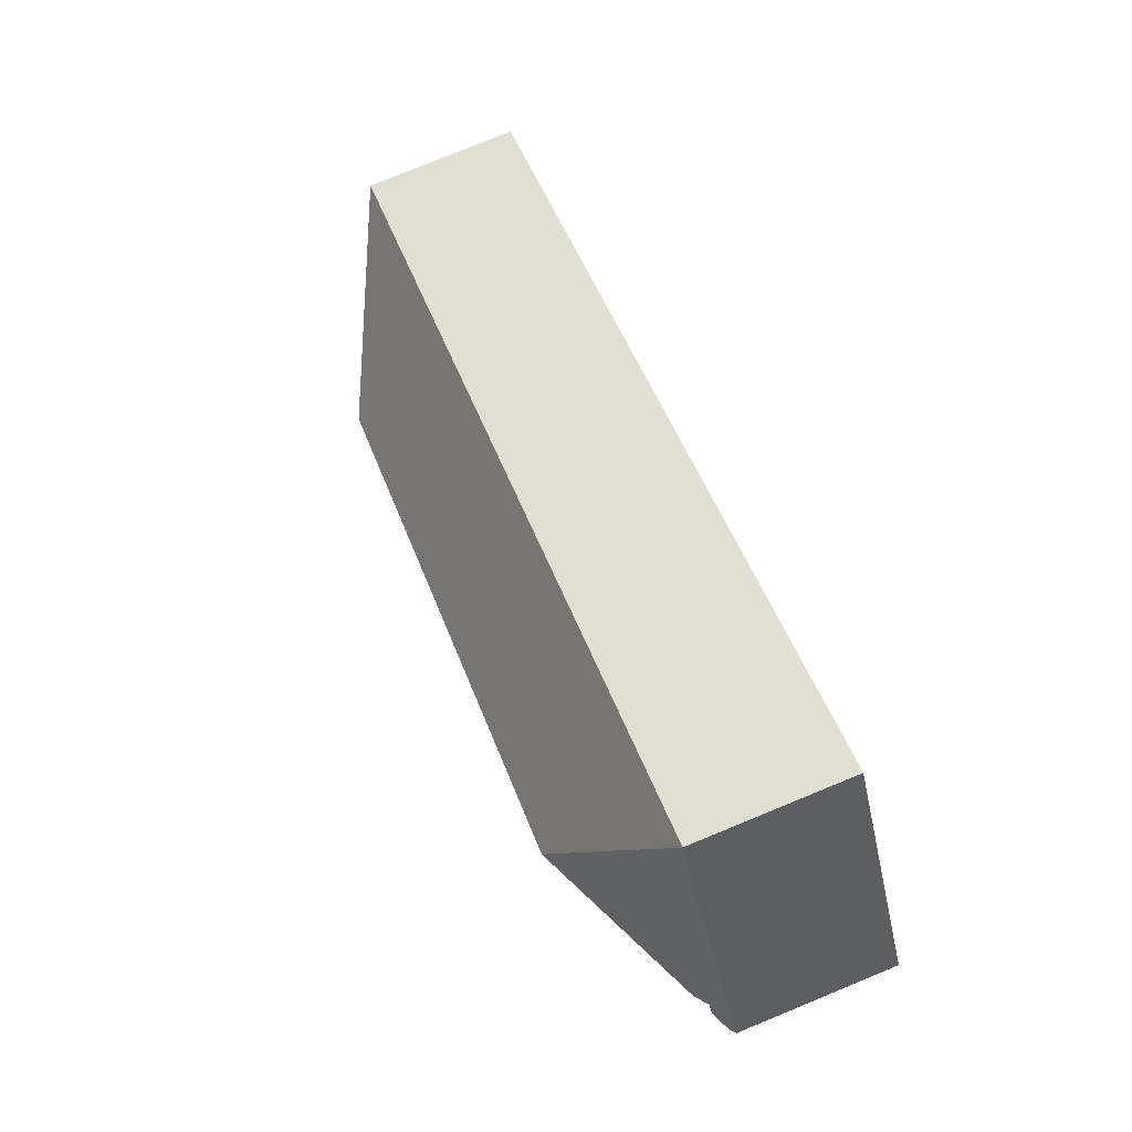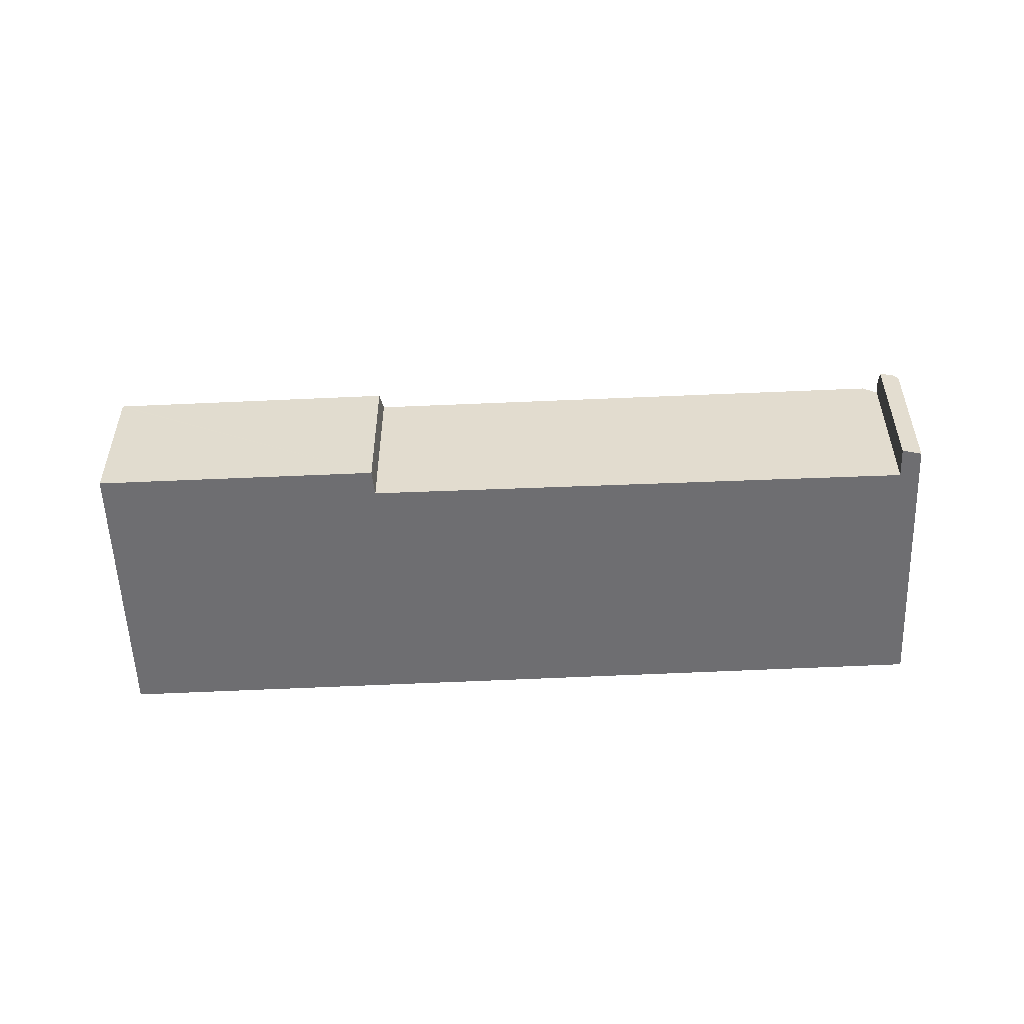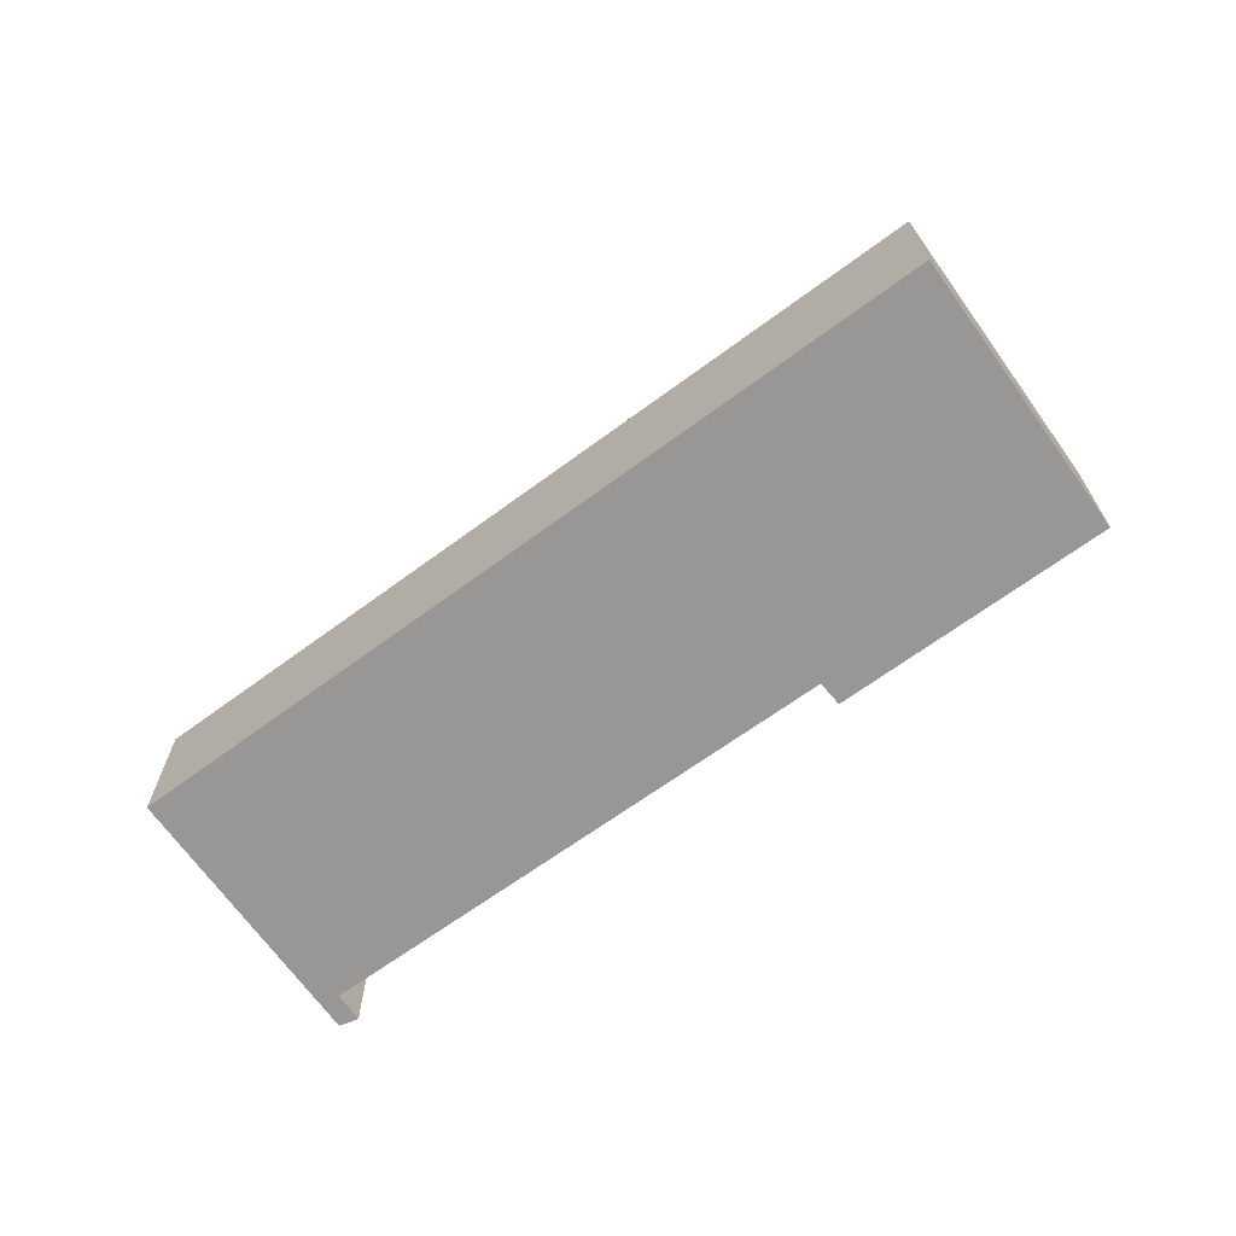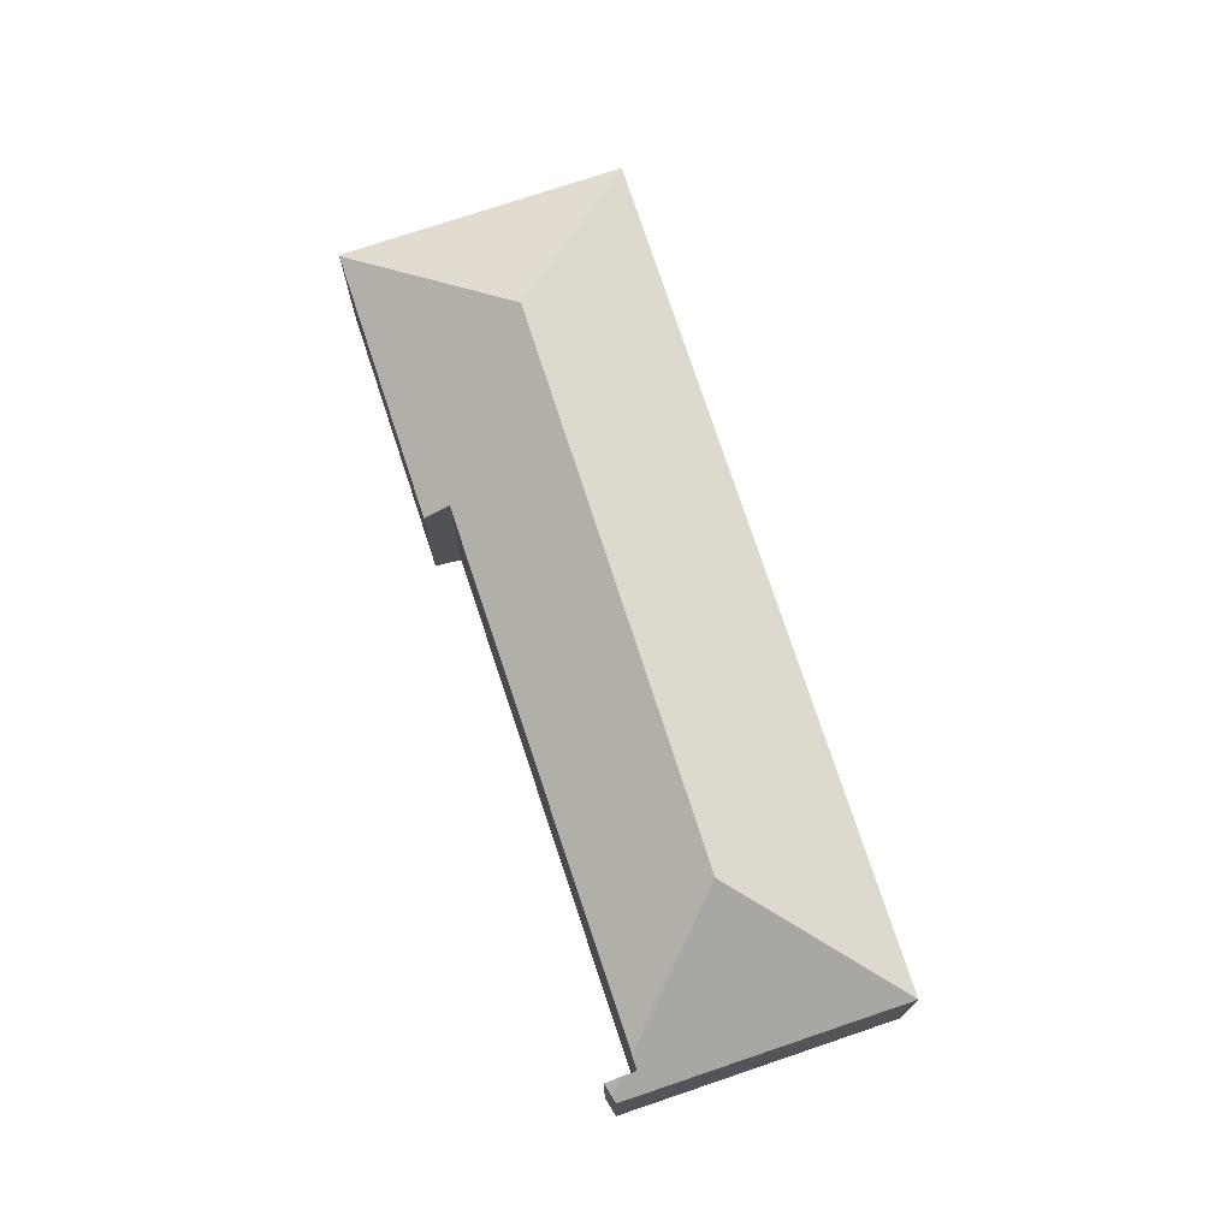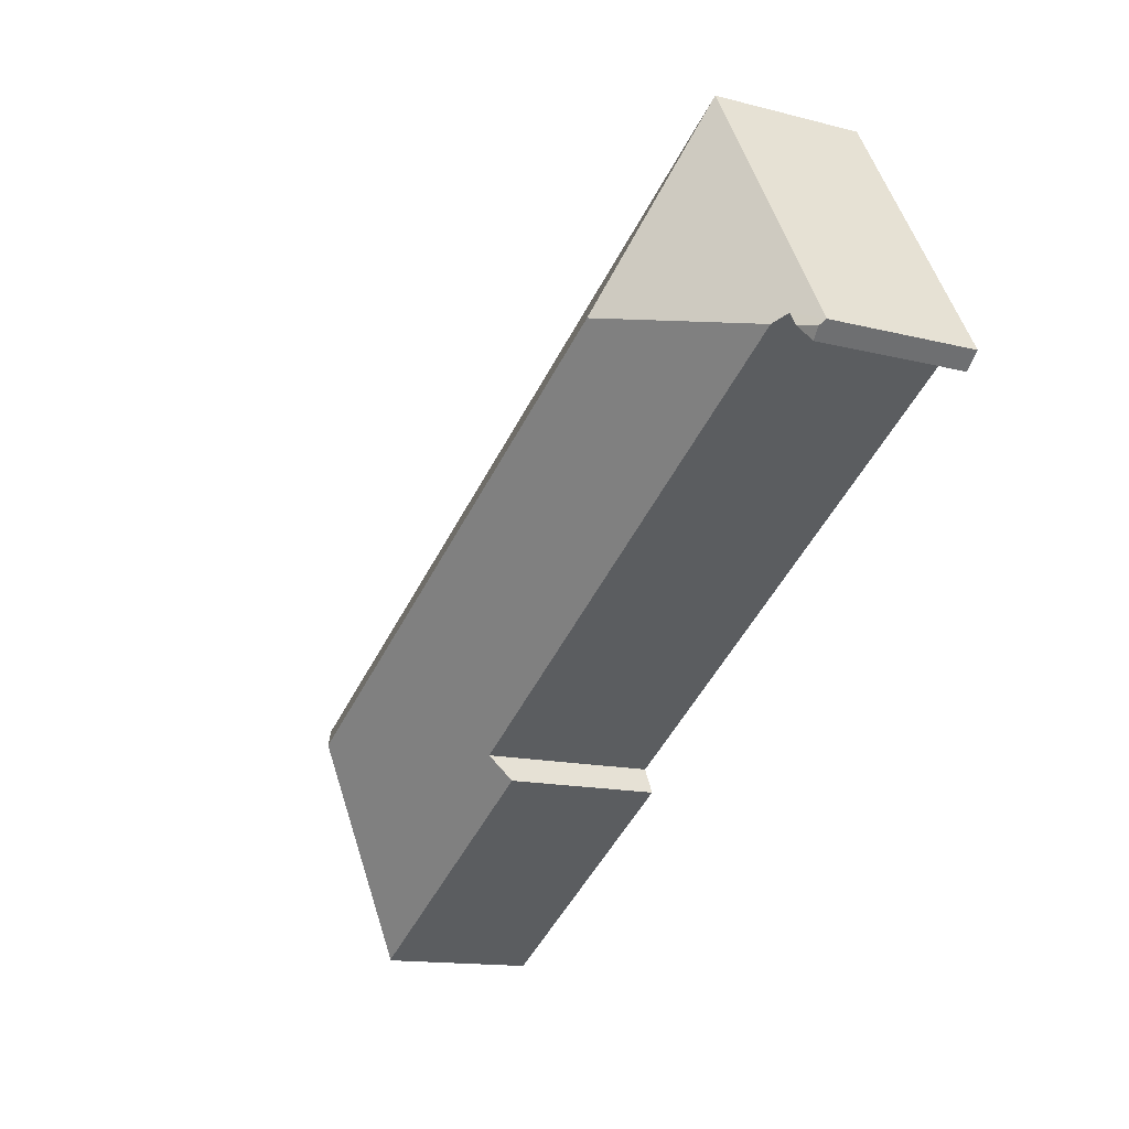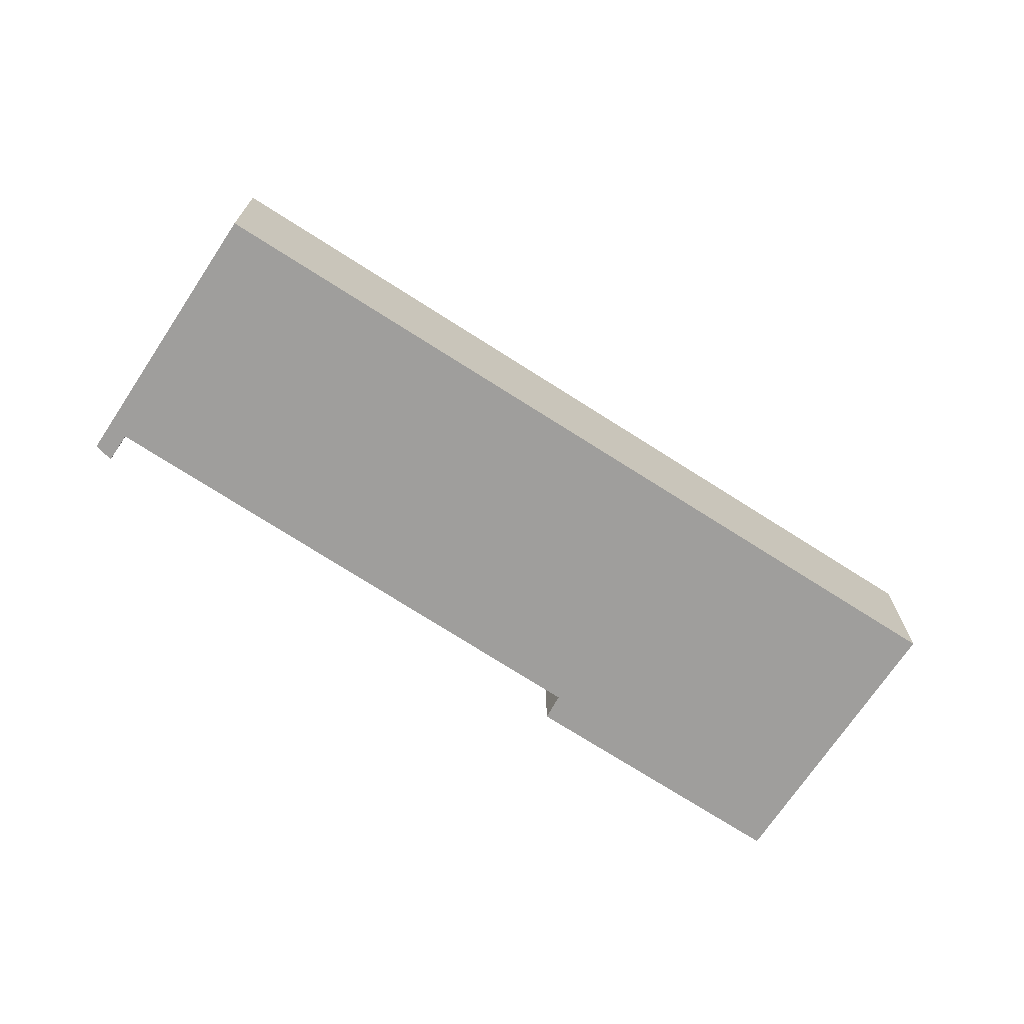
<metadata>
{"format":"obj","ext":"obj","renderer":"f3d","projection":"perspective","resolution":1024,"background":"white","views":[{"elev":78.9,"azim":-112.3,"up":"+Z"},{"elev":-54.4,"azim":-146.5,"up":"+Y"},{"elev":-68.2,"azim":66.9,"up":"+Y"},{"elev":73.8,"azim":-77.4,"up":"+Y"},{"elev":-13.5,"azim":-120.4,"up":"+Z"},{"elev":-70.9,"azim":-2.2,"up":"+Y"}]}
</metadata>
<code>
v  16.78 3.43 -10.08
v  20.28 3.406 -4.403
v  16.81 3.406 -10.1
v  15.65 5.607 -5.563
v  4.528 5.607 0.993
v  11.47 3.844 -6.215
v  0.978 3.92 0.104
v  11.2 3.449 -6.752
v  3.378 3.401 5.56
v  0.697 3.705 0.273
v  0 3.408 2.087e-16
v  0.523 3.704 -0.01
v  0.115 3.51 -0.112
v  0.331 3.463 -0.322
v  11.47 3.806e-16 -6.215
v  11.2 4.134e-16 -6.752
v  0 0 0
v  3.378 -3.405e-16 5.56
v  0.978 -6.368e-18 0.104
v  0.697 -1.672e-17 0.273
v  0.331 1.972e-17 -0.322
v  0.115 6.858e-18 -0.112
v  16.78 6.17e-16 -10.08
v  16.81 6.181e-16 -10.1
v  0.523 6.123e-19 -0.01
v  20.28 2.696e-16 -4.403
g defaultobject
f 1 2 3
f 2 1 4
f 5 6 7
f 6 5 4
f 6 1 8
f 1 6 4
f 7 9 5
f 9 7 10
f 9 10 11
f 11 10 12
f 11 12 13
f 13 12 14
f 4 9 2
f 9 4 5
f 8 15 6
f 15 8 16
f 17 9 11
f 9 17 18
f 15 7 6
f 7 15 19
f 7 19 10
f 10 19 20
f 14 11 13
f 11 14 21
f 11 21 17
f 17 21 22
f 1 16 8
f 16 1 3
f 16 3 23
f 23 3 24
f 20 12 10
f 12 20 14
f 14 20 21
f 21 20 25
f 26 3 2
f 3 26 24
f 9 26 2
f 26 9 18
f 21 20 22
f 20 21 25
f 18 20 26
f 20 18 17
f 20 17 22
f 26 20 19
f 26 19 15
f 26 15 16
f 26 16 23
f 26 23 24

</code>
